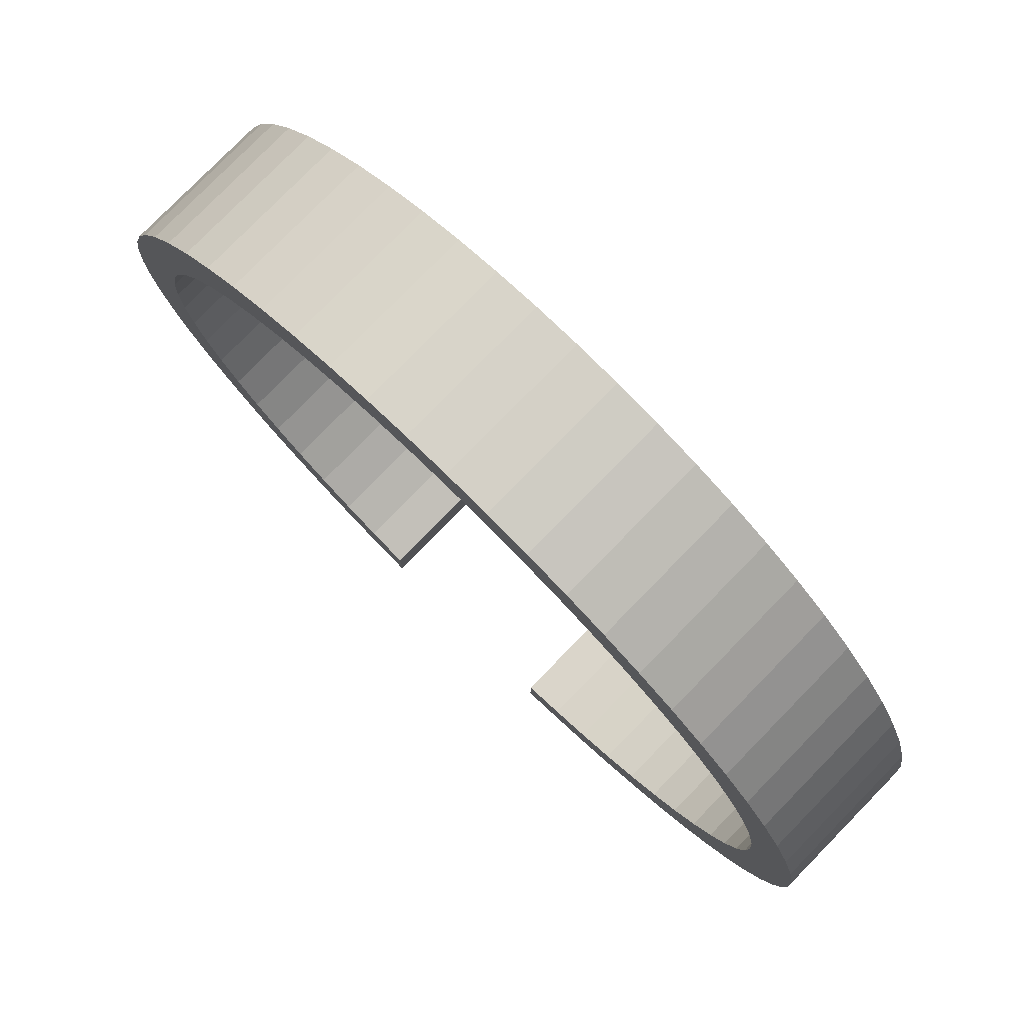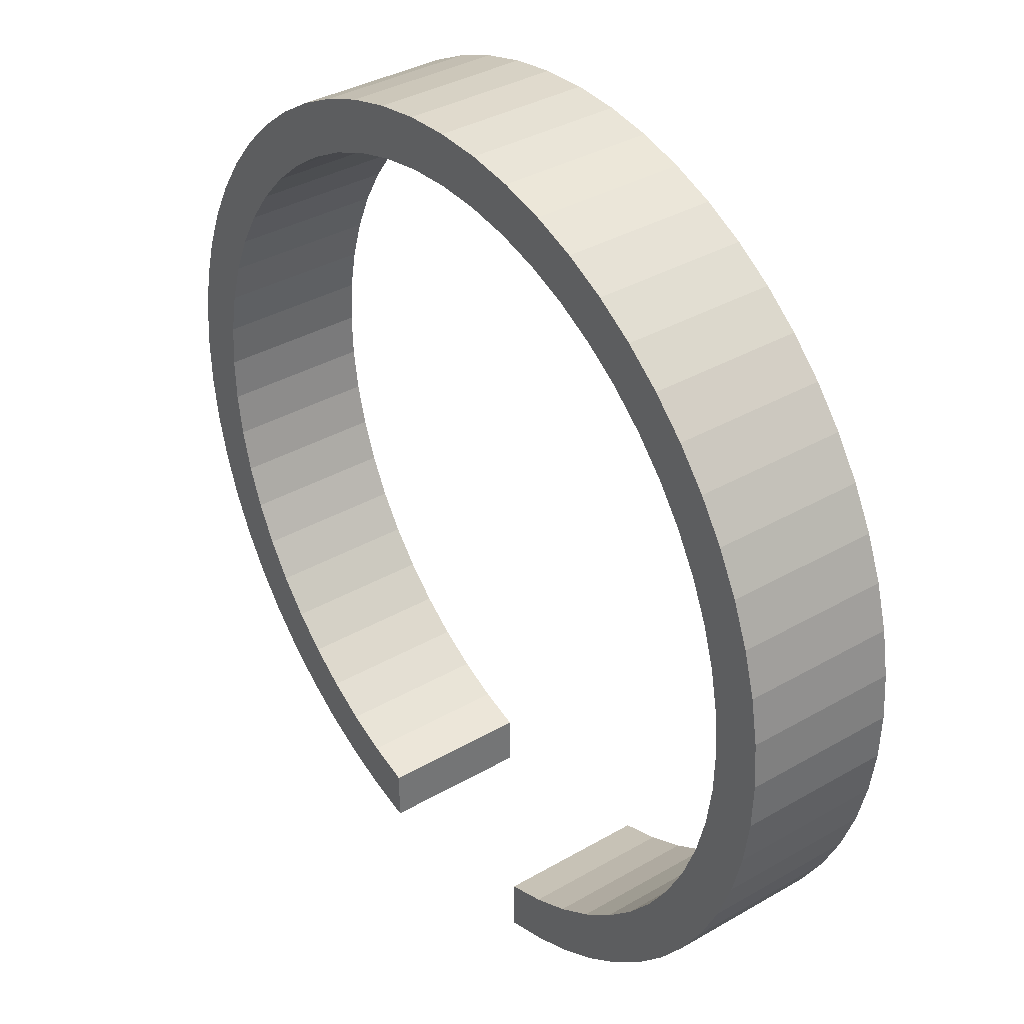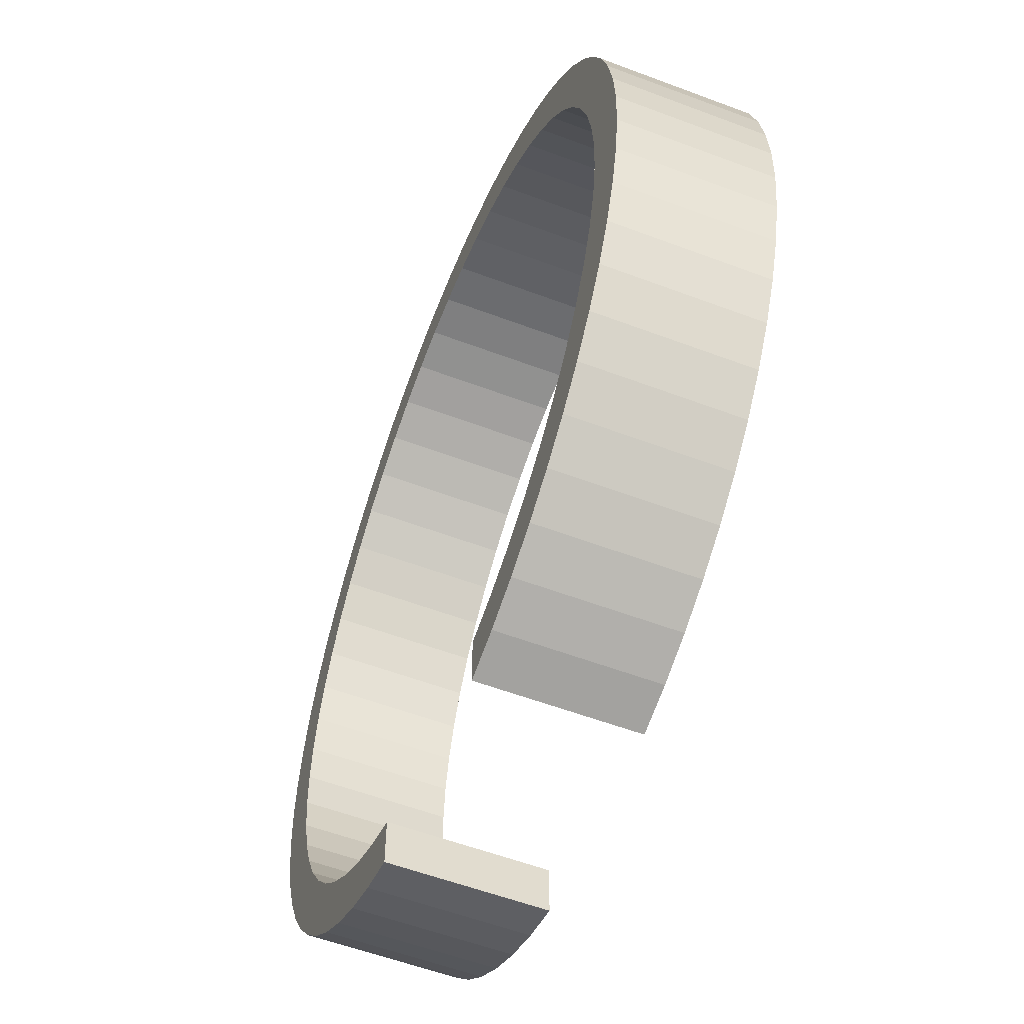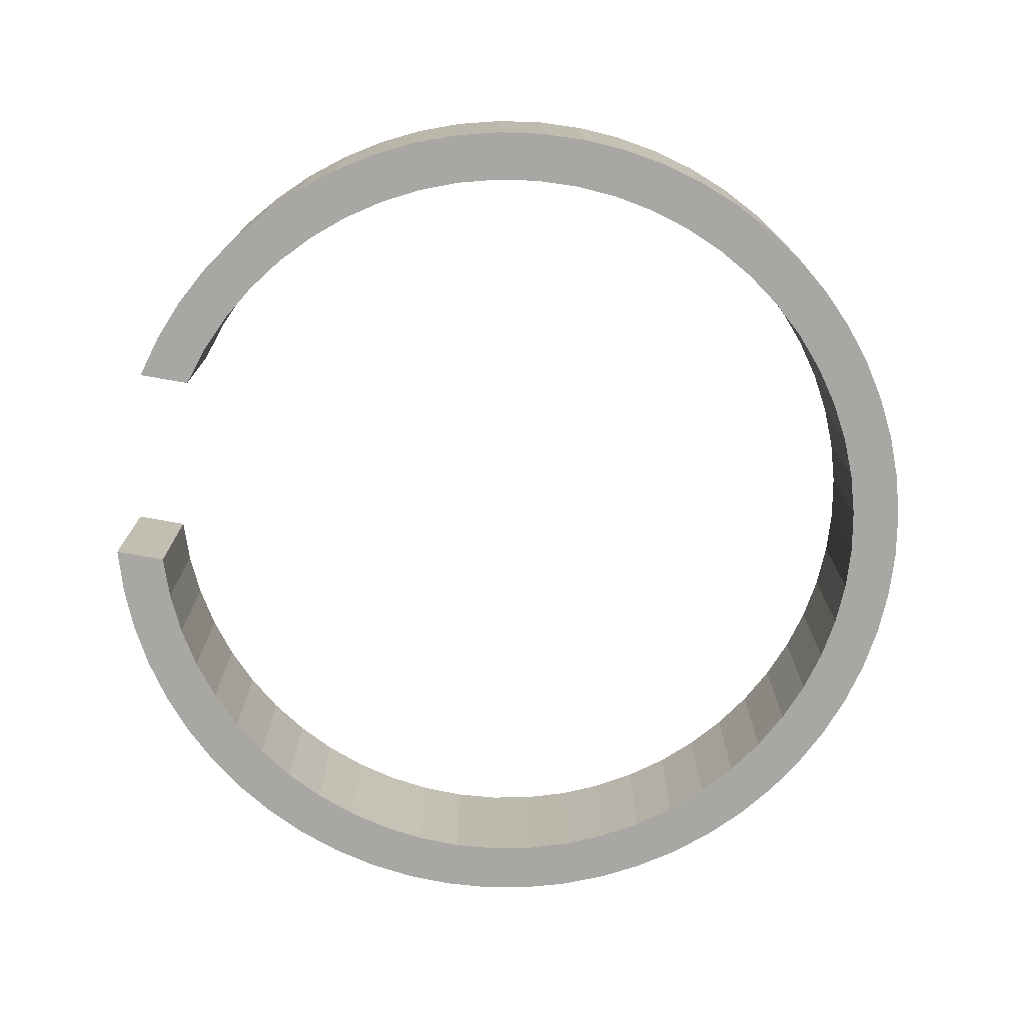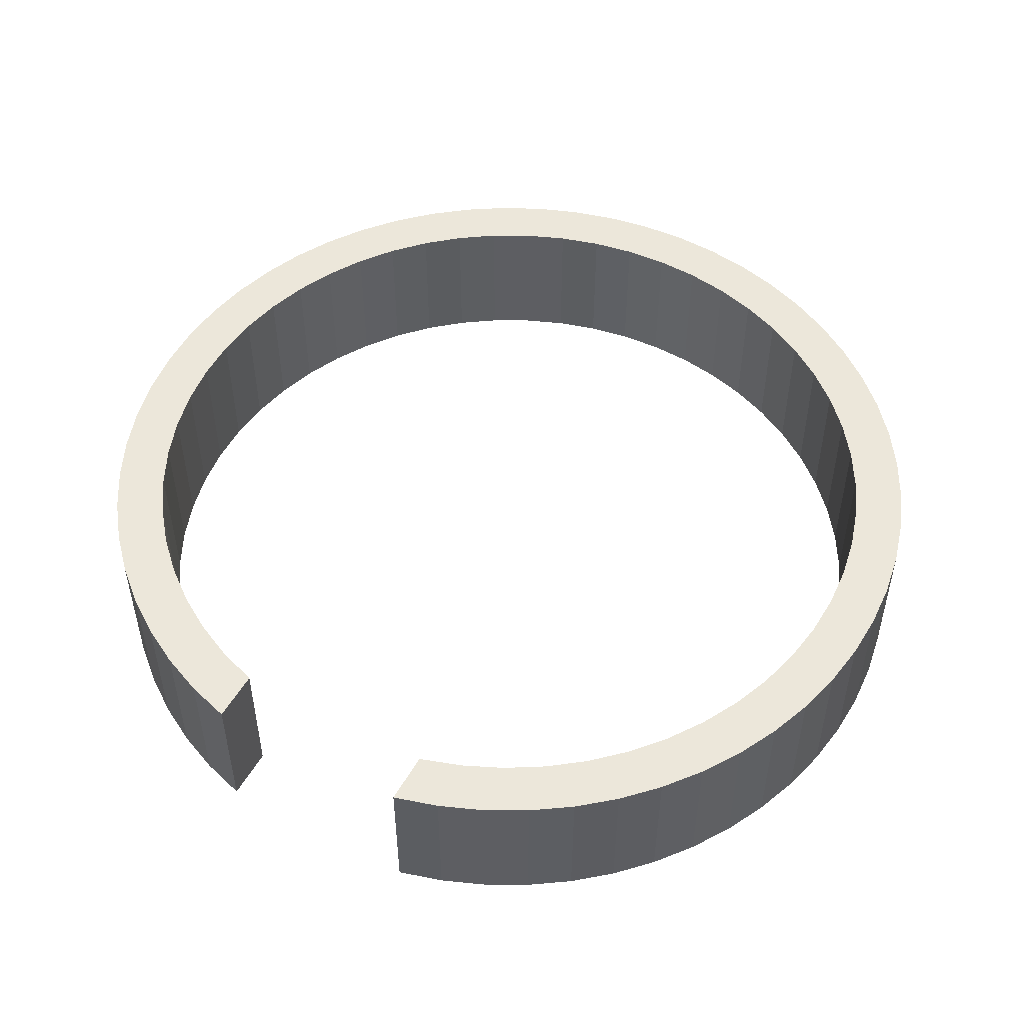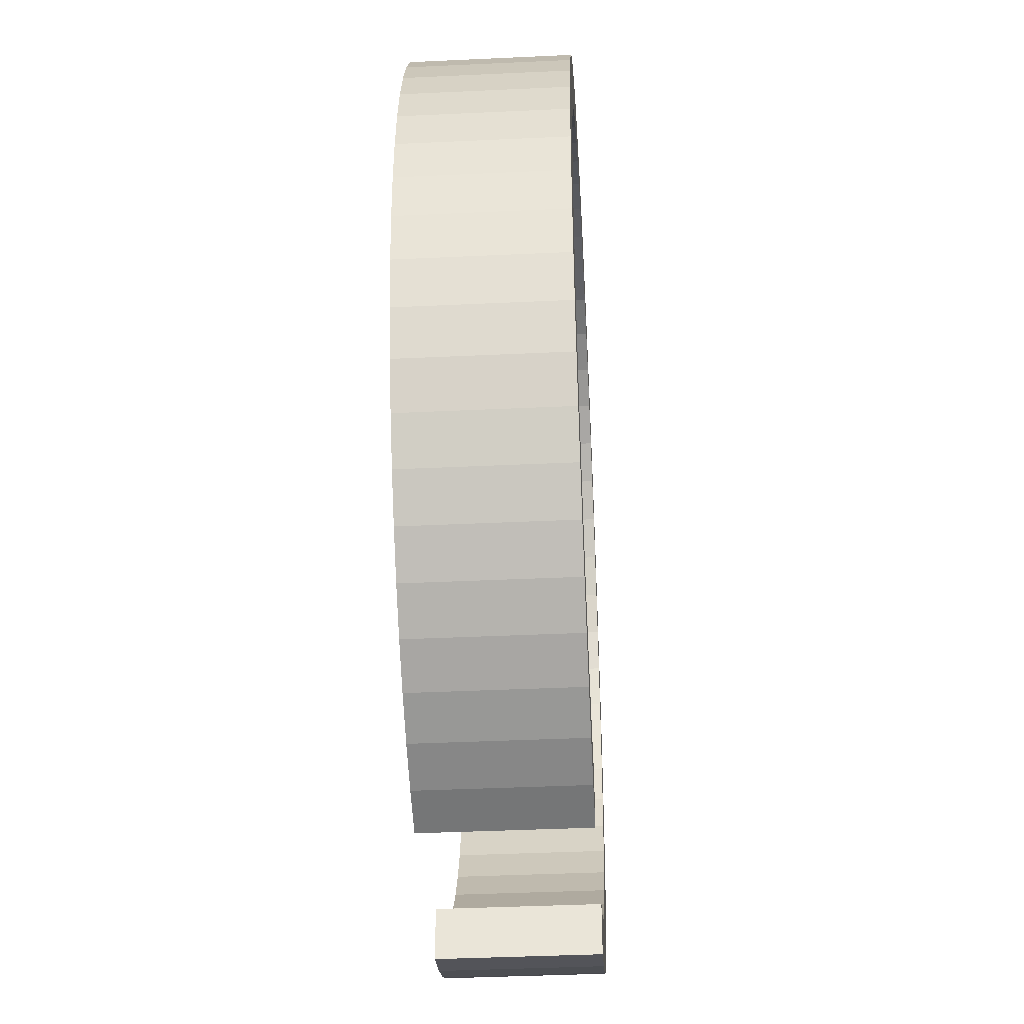
<metadata>
{"format":"obj","ext":"obj","renderer":"f3d","projection":"perspective","resolution":1024,"background":"white","views":[{"elev":79.0,"azim":44.4,"up":"+Z"},{"elev":36.1,"azim":52.9,"up":"+Z"},{"elev":-56.7,"azim":68.5,"up":"+Z"},{"elev":-74.8,"azim":-100.0,"up":"+Y"},{"elev":50.8,"azim":-151.2,"up":"+Y"},{"elev":-40.3,"azim":93.3,"up":"+Z"}]}
</metadata>
<code>
o 347_(12162-CC93)
v 48.75 13.5 -73.26
v 48.75 0 -73.26
v 52.42 0 -72.03
v 52.42 13.5 -72.03
v 55.93 0 -70.41
v 55.93 13.5 -70.41
v 59.24 0 -68.4
v 59.24 13.5 -68.4
v 62.3 0 -66.05
v 62.3 13.5 -66.05
v 65.09 0 -63.37
v 65.09 13.5 -63.37
v 67.57 0 -60.4
v 67.57 13.5 -60.4
v 69.71 0 -57.18
v 69.71 13.5 -57.18
v 71.47 0 -53.74
v 71.47 13.5 -53.74
v 72.85 0 -50.13
v 72.85 13.5 -50.13
v 73.82 0 -46.38
v 73.82 13.5 -46.38
v 74.37 0 -42.55
v 74.37 13.5 -42.55
v 74.49 0 -38.69
v 74.49 13.5 -38.69
v 74.19 0 -34.83
v 74.19 13.5 -34.83
v 73.46 0 -31.04
v 73.46 13.5 -31.04
v 72.32 0 -27.34
v 72.32 13.5 -27.34
v 70.78 0 -23.79
v 70.78 13.5 -23.79
v 68.85 0 -20.44
v 68.85 13.5 -20.44
v 66.57 0 -17.32
v 66.57 13.5 -17.32
v 63.96 0 -14.47
v 63.96 13.5 -14.47
v 61.05 0 -11.92
v 61.05 13.5 -11.92
v 57.88 0 -9.711
v 57.88 13.5 -9.711
v 54.48 0 -7.866
v 54.48 13.5 -7.866
v 50.9 0 -6.407
v 50.9 13.5 -6.407
v 47.18 0 -5.352
v 47.18 13.5 -5.352
v 43.36 0 -4.714
v 43.36 13.5 -4.714
v 39.5 0 -4.5
v 39.5 13.5 -4.5
v 35.64 0 -4.714
v 35.64 13.5 -4.714
v 31.82 0 -5.352
v 31.82 13.5 -5.352
v 28.1 0 -6.407
v 28.1 13.5 -6.407
v 24.52 0 -7.866
v 24.52 13.5 -7.866
v 21.12 0 -9.711
v 21.12 13.5 -9.711
v 17.95 0 -11.92
v 17.95 13.5 -11.92
v 15.04 0 -14.47
v 15.04 13.5 -14.47
v 12.43 0 -17.32
v 12.43 13.5 -17.32
v 10.15 0 -20.44
v 10.15 13.5 -20.44
v 8.222 0 -23.79
v 8.222 13.5 -23.79
v 6.68 0 -27.34
v 6.68 13.5 -27.34
v 5.539 0 -31.04
v 5.539 13.5 -31.04
v 4.813 0 -34.83
v 4.813 13.5 -34.83
v 4.509 0 -38.69
v 4.509 13.5 -38.69
v 4.633 0 -42.55
v 4.633 13.5 -42.55
v 5.183 0 -46.38
v 5.183 13.5 -46.38
v 6.152 0 -50.13
v 6.152 13.5 -50.13
v 7.527 0 -53.74
v 7.527 13.5 -53.74
v 9.293 0 -57.18
v 9.293 13.5 -57.18
v 11.43 0 -60.4
v 11.43 13.5 -60.4
v 13.91 0 -63.37
v 13.91 13.5 -63.37
v 16.7 0 -66.05
v 16.7 13.5 -66.05
v 19.76 0 -68.4
v 19.76 13.5 -68.4
v 23.07 0 -70.41
v 23.07 13.5 -70.41
v 26.58 0 -72.03
v 26.58 13.5 -72.03
v 30.25 0 -73.26
v 30.25 13.5 -73.26
v 30.25 13.5 -77.9
v 30.25 0 -77.9
v 26.32 0 -76.74
v 26.32 13.5 -76.74
v 22.54 0 -75.17
v 22.54 13.5 -75.17
v 18.93 0 -73.22
v 18.93 13.5 -73.22
v 15.55 0 -70.91
v 15.55 13.5 -70.91
v 12.43 0 -68.26
v 12.43 13.5 -68.26
v 9.593 0 -65.3
v 9.593 13.5 -65.3
v 7.081 0 -62.07
v 7.081 13.5 -62.07
v 4.918 0 -58.59
v 4.918 13.5 -58.59
v 3.127 0 -54.9
v 3.127 13.5 -54.9
v 1.728 0 -51.05
v 1.728 13.5 -51.05
v 0.7341 0 -47.08
v 0.7341 13.5 -47.08
v 0.1575 0 -43.02
v 0.1575 13.5 -43.02
v 0.004113 0 -38.93
v 0.004113 13.5 -38.93
v 0.2755 0 -34.84
v 0.2755 13.5 -34.84
v 0.9689 0 -30.81
v 0.9689 13.5 -30.81
v 2.077 0 -26.86
v 2.077 13.5 -26.86
v 3.587 0 -23.05
v 3.587 13.5 -23.05
v 5.484 0 -19.42
v 5.484 13.5 -19.42
v 7.746 0 -16.01
v 7.746 13.5 -16.01
v 10.35 0 -12.84
v 10.35 13.5 -12.84
v 13.27 0 -9.968
v 13.27 13.5 -9.968
v 16.47 0 -7.41
v 16.47 13.5 -7.41
v 19.91 0 -5.197
v 19.91 13.5 -5.197
v 23.57 0 -3.353
v 23.57 13.5 -3.353
v 27.4 0 -1.898
v 27.4 13.5 -1.898
v 31.36 0 -0.8474
v 31.36 13.5 -0.8474
v 35.41 0 -0.2124
v 35.41 13.5 -0.2124
v 39.5 0 0
v 39.5 13.5 0
v 43.59 0 -0.2124
v 43.59 13.5 -0.2124
v 47.64 0 -0.8474
v 47.64 13.5 -0.8474
v 51.6 0 -1.898
v 51.6 13.5 -1.898
v 55.43 0 -3.353
v 55.43 13.5 -3.353
v 59.09 0 -5.197
v 59.09 13.5 -5.197
v 62.53 0 -7.41
v 62.53 13.5 -7.41
v 65.73 0 -9.968
v 65.73 13.5 -9.968
v 68.65 0 -12.84
v 68.65 13.5 -12.84
v 71.25 0 -16.01
v 71.25 13.5 -16.01
v 73.52 0 -19.42
v 73.52 13.5 -19.42
v 75.41 0 -23.05
v 75.41 13.5 -23.05
v 76.92 0 -26.86
v 76.92 13.5 -26.86
v 78.03 0 -30.81
v 78.03 13.5 -30.81
v 78.72 0 -34.84
v 78.72 13.5 -34.84
v 79 0 -38.93
v 79 13.5 -38.93
v 78.84 0 -43.02
v 78.84 13.5 -43.02
v 78.27 0 -47.08
v 78.27 13.5 -47.08
v 77.27 0 -51.05
v 77.27 13.5 -51.05
v 75.87 0 -54.9
v 75.87 13.5 -54.9
v 74.08 0 -58.59
v 74.08 13.5 -58.59
v 71.92 0 -62.07
v 71.92 13.5 -62.07
v 69.41 0 -65.3
v 69.41 13.5 -65.3
v 66.57 0 -68.26
v 66.57 13.5 -68.26
v 63.45 0 -70.91
v 63.45 13.5 -70.91
v 60.07 0 -73.22
v 60.07 13.5 -73.22
v 56.46 0 -75.17
v 56.46 13.5 -75.17
v 52.68 0 -76.74
v 52.68 13.5 -76.74
v 48.75 0 -77.9
v 48.75 13.5 -77.9
f 1 2 3
f 1 3 4
f 4 3 5
f 4 5 6
f 6 5 7
f 6 7 8
f 8 7 9
f 8 9 10
f 10 9 11
f 10 11 12
f 12 11 13
f 12 13 14
f 14 13 15
f 14 15 16
f 16 15 17
f 16 17 18
f 18 17 19
f 18 19 20
f 20 19 21
f 20 21 22
f 22 21 23
f 22 23 24
f 24 23 25
f 24 25 26
f 26 25 27
f 26 27 28
f 28 27 29
f 28 29 30
f 30 29 31
f 30 31 32
f 32 31 33
f 32 33 34
f 34 33 35
f 34 35 36
f 36 35 37
f 36 37 38
f 38 37 39
f 38 39 40
f 40 39 41
f 40 41 42
f 42 41 43
f 42 43 44
f 44 43 45
f 44 45 46
f 46 45 47
f 46 47 48
f 48 47 49
f 48 49 50
f 50 49 51
f 50 51 52
f 52 51 53
f 52 53 54
f 54 53 55
f 54 55 56
f 56 55 57
f 56 57 58
f 58 57 59
f 58 59 60
f 60 59 61
f 60 61 62
f 62 61 63
f 62 63 64
f 64 63 65
f 64 65 66
f 66 65 67
f 66 67 68
f 68 67 69
f 68 69 70
f 70 69 71
f 70 71 72
f 72 71 73
f 72 73 74
f 74 73 75
f 74 75 76
f 76 75 77
f 76 77 78
f 78 77 79
f 78 79 80
f 80 79 81
f 80 81 82
f 82 81 83
f 82 83 84
f 84 83 85
f 84 85 86
f 86 85 87
f 86 87 88
f 88 87 89
f 88 89 90
f 90 89 91
f 90 91 92
f 92 91 93
f 92 93 94
f 94 93 95
f 94 95 96
f 96 95 97
f 96 97 98
f 98 97 99
f 98 99 100
f 100 99 101
f 100 101 102
f 102 101 103
f 102 103 104
f 104 103 105
f 104 105 106
f 107 106 108
f 108 106 105
f 107 108 109
f 107 109 110
f 110 109 111
f 110 111 112
f 112 111 113
f 112 113 114
f 114 113 115
f 114 115 116
f 116 115 117
f 116 117 118
f 118 117 119
f 118 119 120
f 120 119 121
f 120 121 122
f 122 121 123
f 122 123 124
f 124 123 125
f 124 125 126
f 126 125 127
f 126 127 128
f 128 127 129
f 128 129 130
f 130 129 131
f 130 131 132
f 132 131 133
f 132 133 134
f 134 133 135
f 134 135 136
f 136 135 137
f 136 137 138
f 138 137 139
f 138 139 140
f 140 139 141
f 140 141 142
f 142 141 143
f 142 143 144
f 144 143 145
f 144 145 146
f 146 145 147
f 146 147 148
f 148 147 149
f 148 149 150
f 150 149 151
f 150 151 152
f 152 151 153
f 152 153 154
f 154 153 155
f 154 155 156
f 156 155 157
f 156 157 158
f 158 157 159
f 158 159 160
f 160 159 161
f 160 161 162
f 162 161 163
f 162 163 164
f 164 163 165
f 164 165 166
f 166 165 167
f 166 167 168
f 168 167 169
f 168 169 170
f 170 169 171
f 170 171 172
f 172 171 173
f 172 173 174
f 174 173 175
f 174 175 176
f 176 175 177
f 176 177 178
f 178 177 179
f 178 179 180
f 180 179 181
f 180 181 182
f 182 181 183
f 182 183 184
f 184 183 185
f 184 185 186
f 186 185 187
f 186 187 188
f 188 187 189
f 188 189 190
f 190 189 191
f 190 191 192
f 192 191 193
f 192 193 194
f 194 193 195
f 194 195 196
f 196 195 197
f 196 197 198
f 198 197 199
f 198 199 200
f 200 199 201
f 200 201 202
f 202 201 203
f 202 203 204
f 204 203 205
f 204 205 206
f 206 205 207
f 206 207 208
f 208 207 209
f 208 209 210
f 210 209 211
f 210 211 212
f 212 211 213
f 212 213 214
f 214 213 215
f 214 215 216
f 216 215 217
f 216 217 218
f 218 217 219
f 218 219 220
f 1 220 2
f 2 220 219
f 106 107 104
f 104 107 110
f 104 110 102
f 102 110 112
f 102 112 100
f 112 114 100
f 100 114 116
f 100 116 98
f 98 116 118
f 98 118 96
f 96 118 120
f 96 120 94
f 94 120 122
f 94 122 92
f 92 122 124
f 92 124 90
f 90 124 126
f 90 126 88
f 88 126 128
f 88 128 86
f 86 128 130
f 86 130 84
f 84 130 132
f 84 132 82
f 82 132 134
f 82 134 80
f 80 134 136
f 80 136 78
f 78 136 138
f 78 138 76
f 76 138 140
f 76 140 74
f 74 140 142
f 74 142 72
f 72 142 144
f 72 144 70
f 10 212 8
f 8 212 214
f 8 214 6
f 6 214 216
f 6 216 4
f 4 216 218
f 4 218 1
f 1 218 220
f 40 180 38
f 38 180 182
f 38 182 36
f 36 182 184
f 36 184 34
f 34 184 186
f 34 186 32
f 32 186 188
f 32 188 30
f 30 188 190
f 30 190 28
f 28 190 192
f 28 192 26
f 26 192 194
f 26 194 24
f 24 194 196
f 24 196 22
f 22 196 198
f 22 198 20
f 20 198 200
f 20 200 18
f 18 200 202
f 18 202 16
f 16 202 204
f 16 204 14
f 14 204 206
f 14 206 12
f 12 206 208
f 12 208 10
f 10 208 210
f 10 210 212
f 144 146 70
f 70 146 148
f 70 148 68
f 68 148 150
f 68 150 66
f 66 150 152
f 66 152 64
f 64 152 154
f 64 154 62
f 62 154 156
f 62 156 60
f 60 156 158
f 60 158 58
f 58 158 160
f 58 160 56
f 56 160 162
f 56 162 54
f 54 162 164
f 54 164 52
f 52 164 166
f 52 166 50
f 50 166 168
f 50 168 48
f 48 168 170
f 48 170 46
f 46 170 172
f 46 172 44
f 44 172 174
f 44 174 42
f 42 174 176
f 42 176 40
f 40 176 178
f 40 178 180
f 108 105 109
f 109 105 103
f 109 103 111
f 111 103 101
f 111 101 113
f 113 101 99
f 113 99 115
f 115 99 97
f 67 147 69
f 69 147 145
f 69 145 71
f 71 145 143
f 71 143 73
f 73 143 141
f 73 141 75
f 75 141 139
f 75 139 77
f 77 139 137
f 77 137 79
f 79 137 135
f 79 135 81
f 81 135 133
f 81 133 83
f 83 133 131
f 83 131 85
f 85 131 129
f 85 129 87
f 87 129 127
f 87 127 89
f 89 127 125
f 89 125 91
f 91 125 123
f 91 123 93
f 93 123 121
f 93 121 95
f 95 121 119
f 95 119 97
f 97 119 117
f 97 117 115
f 7 211 9
f 9 211 209
f 9 209 11
f 11 209 207
f 11 207 13
f 13 207 205
f 13 205 15
f 15 205 203
f 15 203 17
f 17 203 201
f 17 201 19
f 19 201 199
f 19 199 21
f 21 199 197
f 21 197 23
f 23 197 195
f 23 195 25
f 25 195 193
f 25 193 27
f 27 193 191
f 27 191 29
f 29 191 189
f 29 189 31
f 31 189 187
f 31 187 33
f 33 187 185
f 33 185 35
f 35 185 183
f 35 183 37
f 183 181 37
f 37 181 179
f 37 179 39
f 39 179 177
f 39 177 41
f 41 177 175
f 41 175 43
f 43 175 173
f 43 173 45
f 45 173 171
f 45 171 47
f 47 171 169
f 47 169 49
f 49 169 167
f 49 167 51
f 51 167 165
f 51 165 53
f 53 165 163
f 53 163 55
f 55 163 161
f 55 161 57
f 57 161 159
f 57 159 59
f 59 159 157
f 59 157 61
f 61 157 155
f 61 155 63
f 63 155 153
f 63 153 65
f 65 153 151
f 65 151 67
f 67 151 149
f 67 149 147
f 2 219 3
f 3 219 217
f 3 217 5
f 5 217 215
f 5 215 7
f 7 215 213
f 7 213 211

</code>
